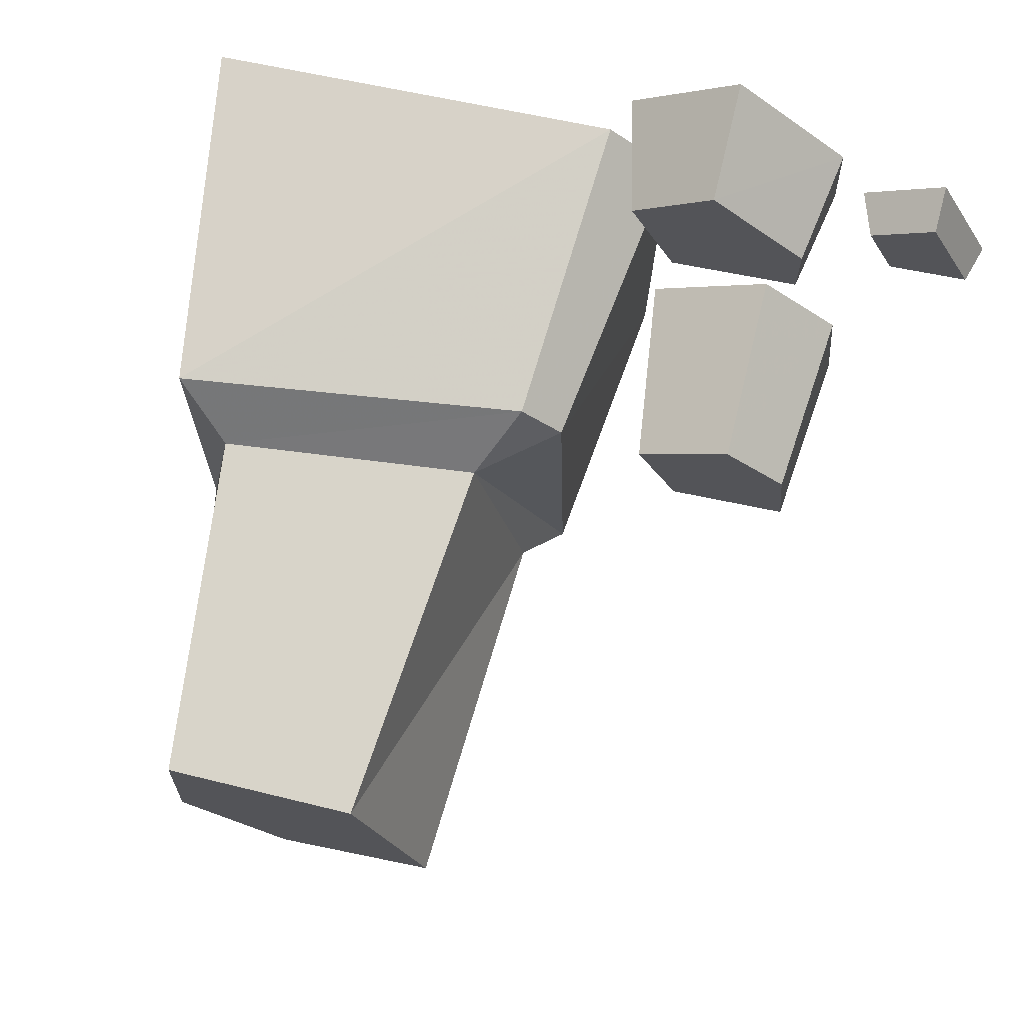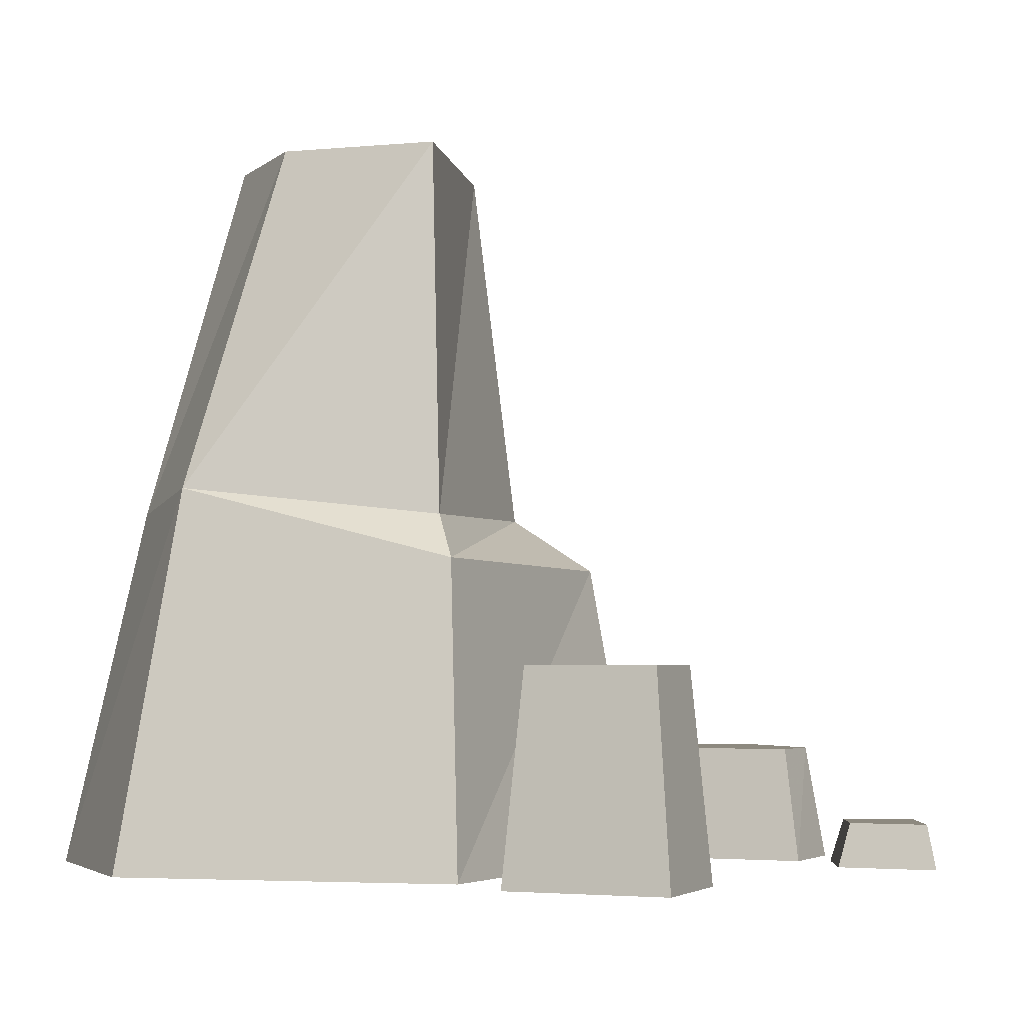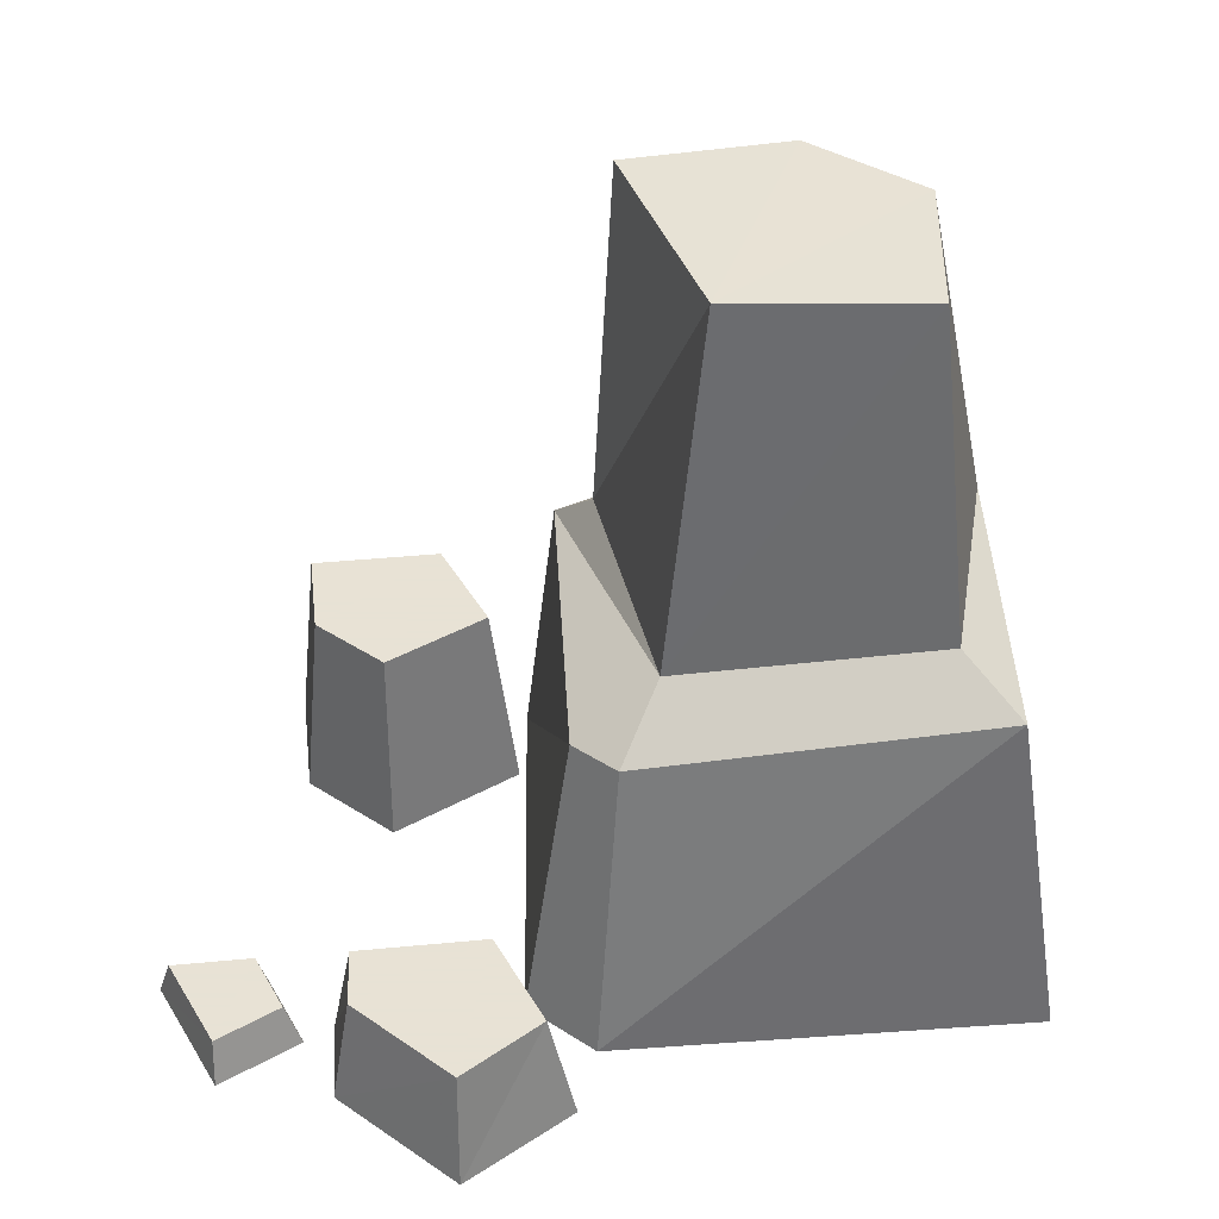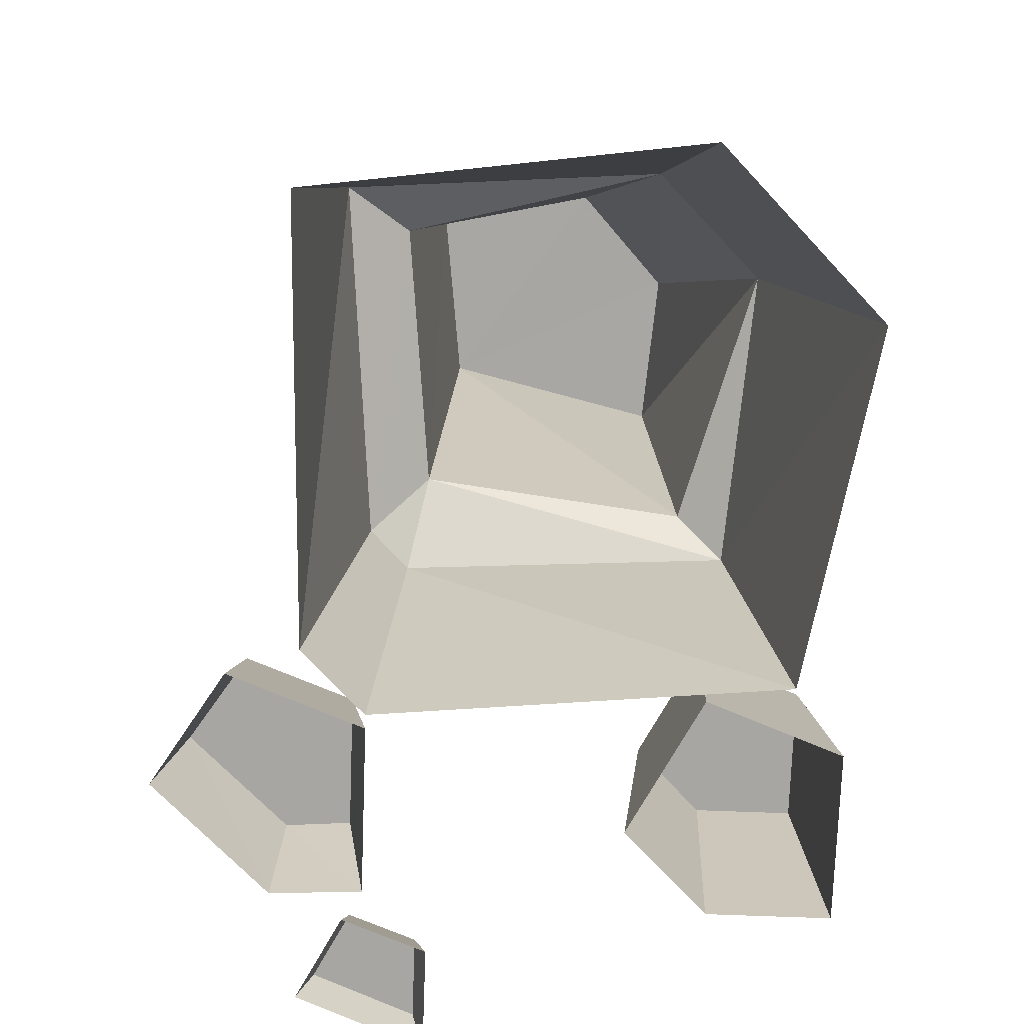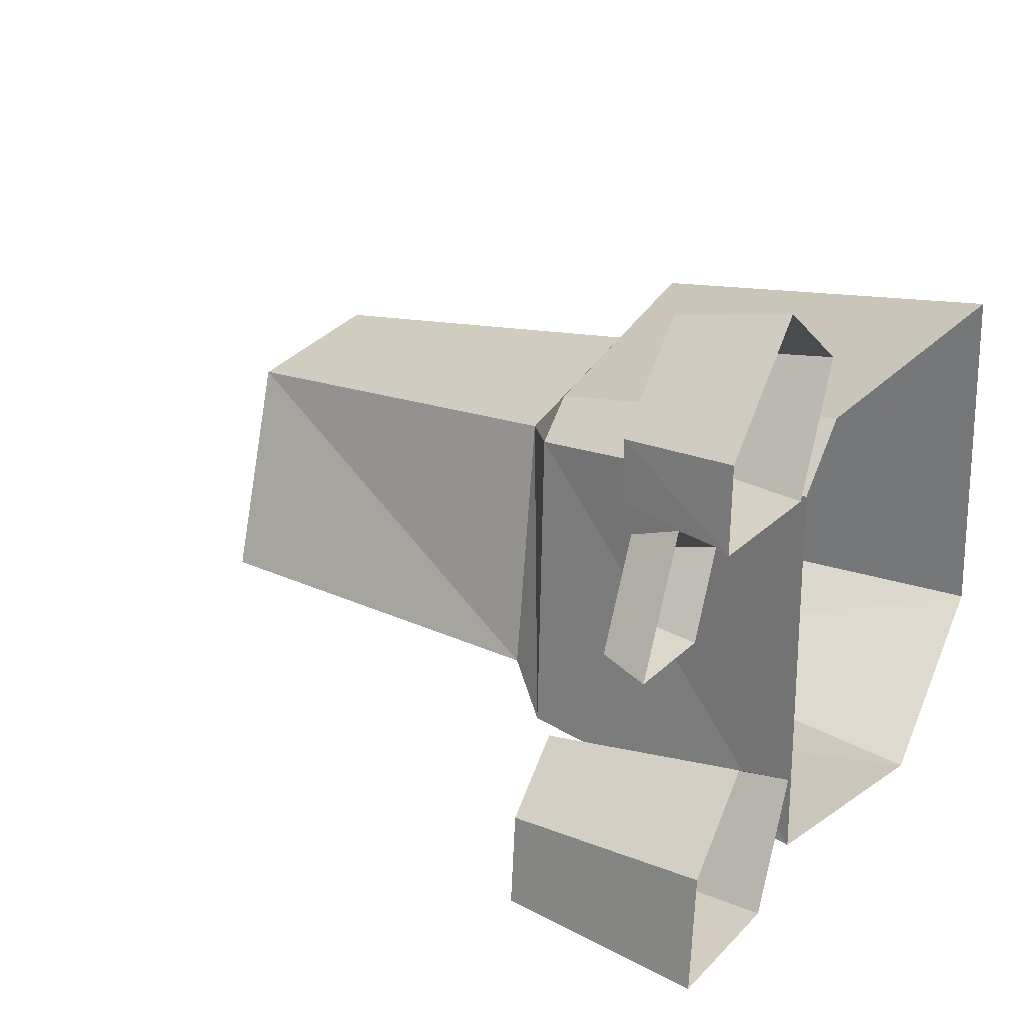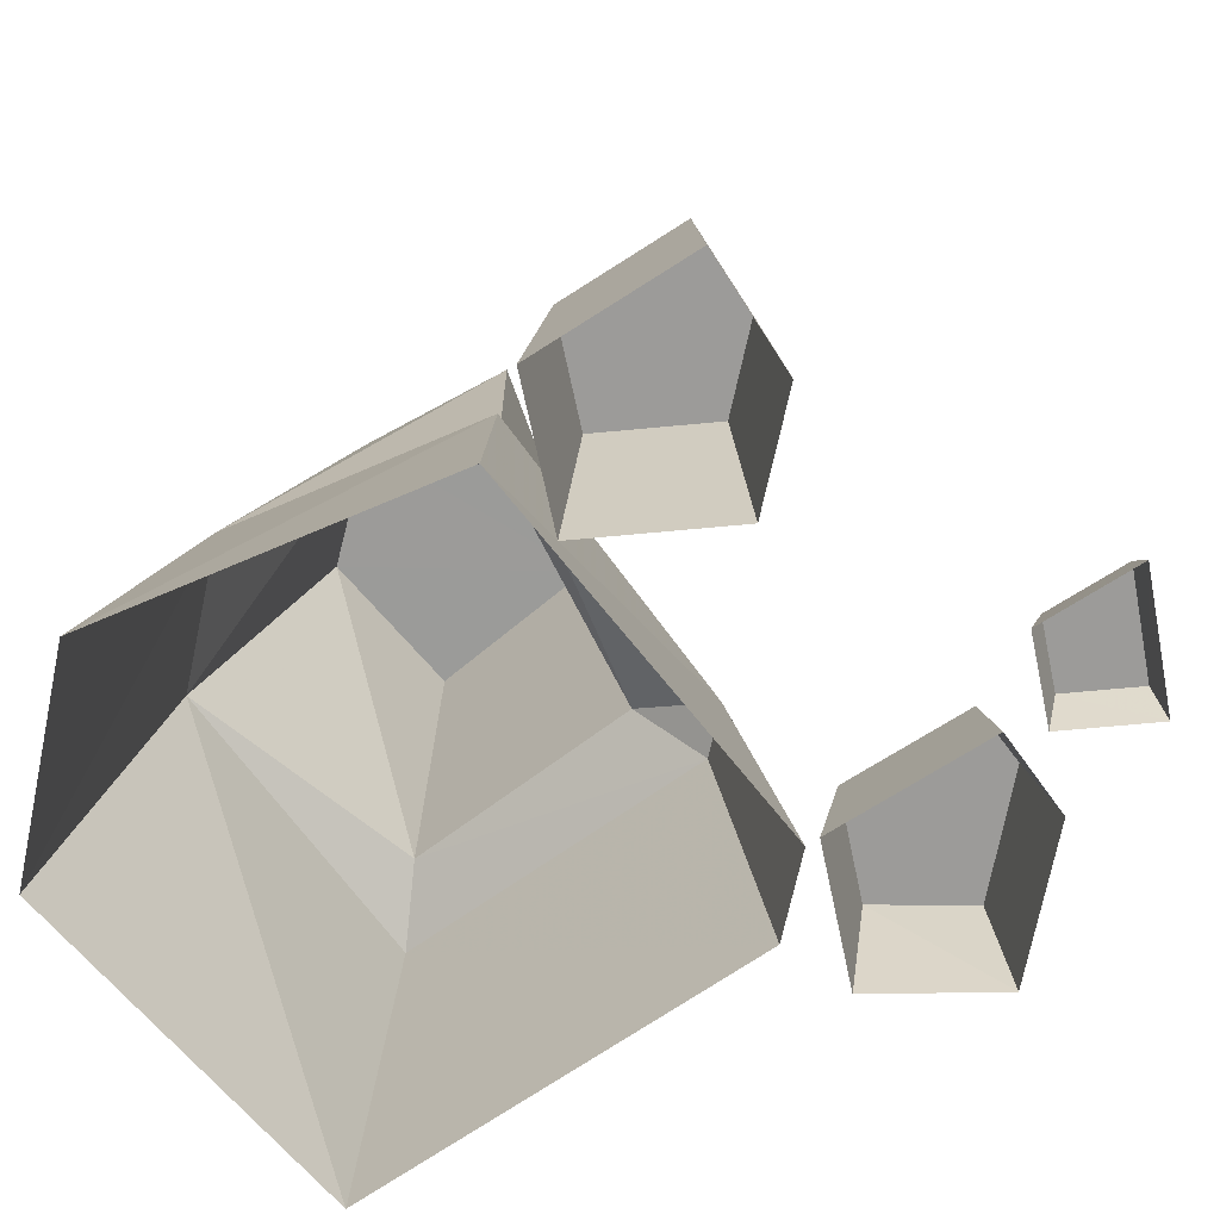
<metadata>
{"format":"obj","ext":"obj","renderer":"f3d","projection":"perspective","resolution":1024,"background":"white","views":[{"elev":71.4,"azim":-166.5,"up":"+Z"},{"elev":-3.8,"azim":-152.2,"up":"+Y"},{"elev":40.6,"azim":-1.7,"up":"+Y"},{"elev":-74.2,"azim":92.9,"up":"+Y"},{"elev":26.0,"azim":-60.5,"up":"+Z"},{"elev":-69.7,"azim":-142.2,"up":"+Y"}]}
</metadata>
<code>
v  0.3312 0 -0.5412
v  -0.2783 0 -0.3827
v  -0.221 0.5631 -0.3054
v  0.2886 0.6969 -0.4
v  -0.2875 0 0.339
v  -0.2055 0.5598 0.2859
v  -0.1672 0 0.44
v  0.5998 0 0.3966
v  0.5057 0.6453 0.3531
v  -0.129 0.5598 0.35
v  0.6368 0 -0.2833
v  0.499 0.6637 -0.222
v  -0.1551 0.646 -0.2306
v  -0.061 0.66 0.2401
v  0.4085 0.7158 0.2501
v  -0.1216 1.335 -0.1995
v  0.1696 1.337 -0.2461
v  0.0056 1.335 0.1912
v  0.348 1.336 0.2025
v  0.3623 1.337 -0.0975
v  -0.7998 0.081 0.469
v  -0.6882 0.081 0.398
v  -0.7416 0.081 0.2869
v  -0.8861 0.081 0.2995
v  -0.7264 0 0.2643
v  -0.9095 0 0.2803
v  -0.8002 0 0.4951
v  -0.6587 0 0.405
v  -0.5703 0.2122 0.3973
v  -0.5692 0.2122 0.5111
v  -0.3366 0.2122 0.3768
v  -0.312 0 0.3402
v  -0.6082 0 0.3661
v  -0.6031 0 0.5253
v  -0.3933 0 0.7112
v  -0.2026 0 0.5679
v  -0.2503 0.2122 0.5565
v  -0.3927 0.2122 0.669
v  -0.6608 0.3735 -0.4028
v  -0.6459 0.3735 -0.2332
v  -0.4271 0.3735 -0.4232
v  -0.4025 0 -0.4598
v  -0.6986 0 -0.4339
v  -0.6798 0 -0.219
v  -0.5219 0 -0.0865
v  -0.293 0 -0.2322
v  -0.3407 0.3735 -0.2436
v  -0.5213 0.3735 -0.1286
g v_rock_03
f 1 2 3 4
f 2 5 6 3
f 7 8 9 10
f 8 11 12 9
f 4 3 13
f 3 6 14 13
f 10 9 15 14
f 9 12 15
f 4 13 16 17
f 13 14 18 16
f 14 15 19 18
f 15 12 20 19
f 10 14 6
f 5 7 10 6
f 16 18 17
f 4 12 11 1
f 12 4 17 20
f 18 19 20
f 20 17 18
f 21 22 23 24
f 25 26 24 23
f 26 27 21 24
f 27 28 22 21
f 28 25 23 22
f 29 30 31
f 32 33 29 31
f 33 34 30 29
f 35 36 37 38
f 36 32 31 37
f 34 35 38 30
f 30 38 31
f 38 37 31
f 39 40 41
f 42 43 39 41
f 43 44 40 39
f 45 46 47 48
f 46 42 41 47
f 44 45 48 40
f 40 48 41
f 48 47 41

</code>
